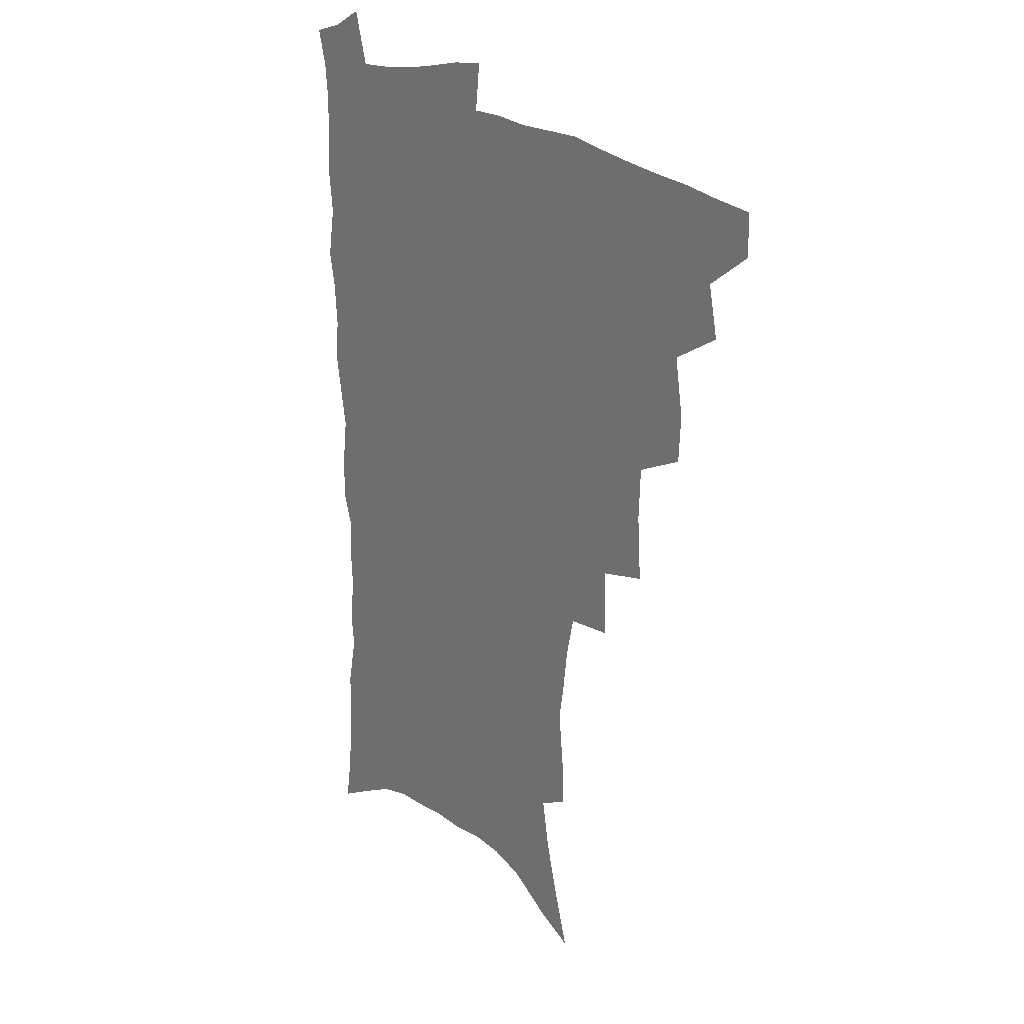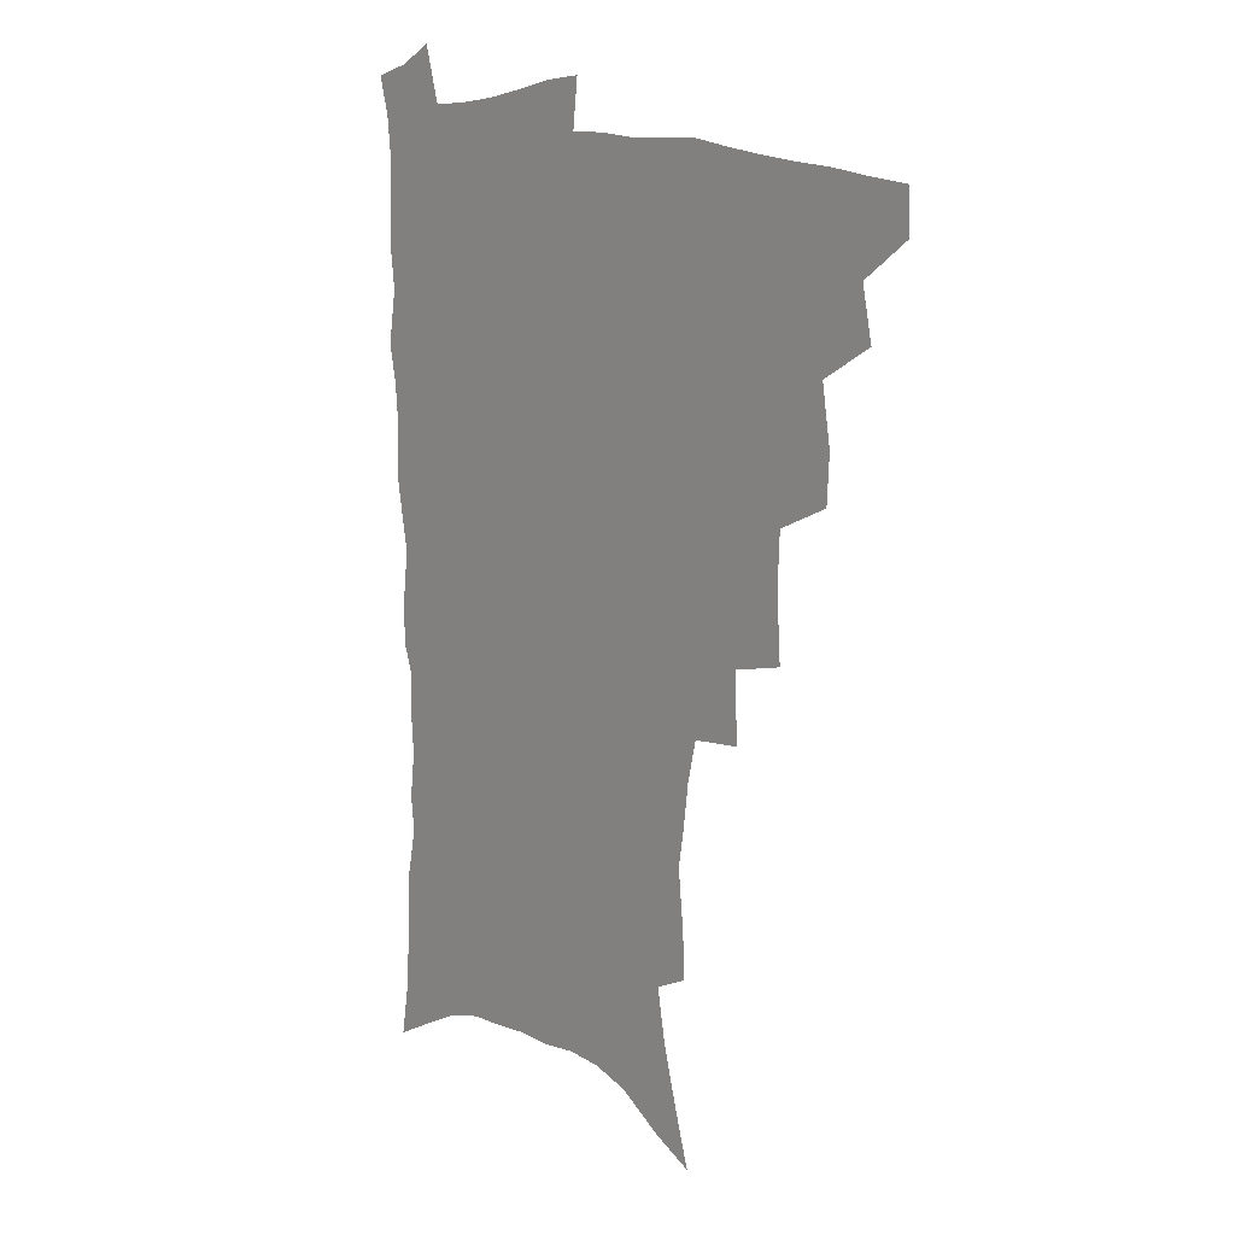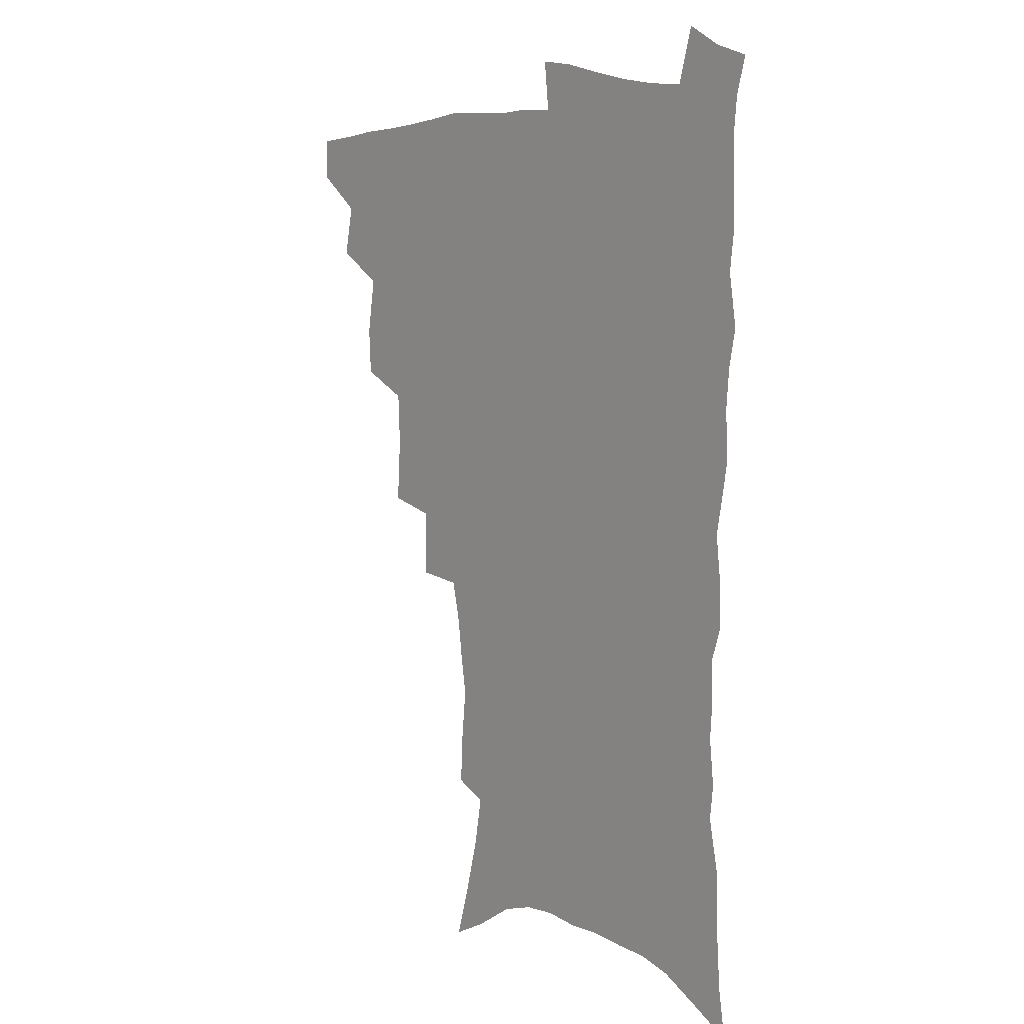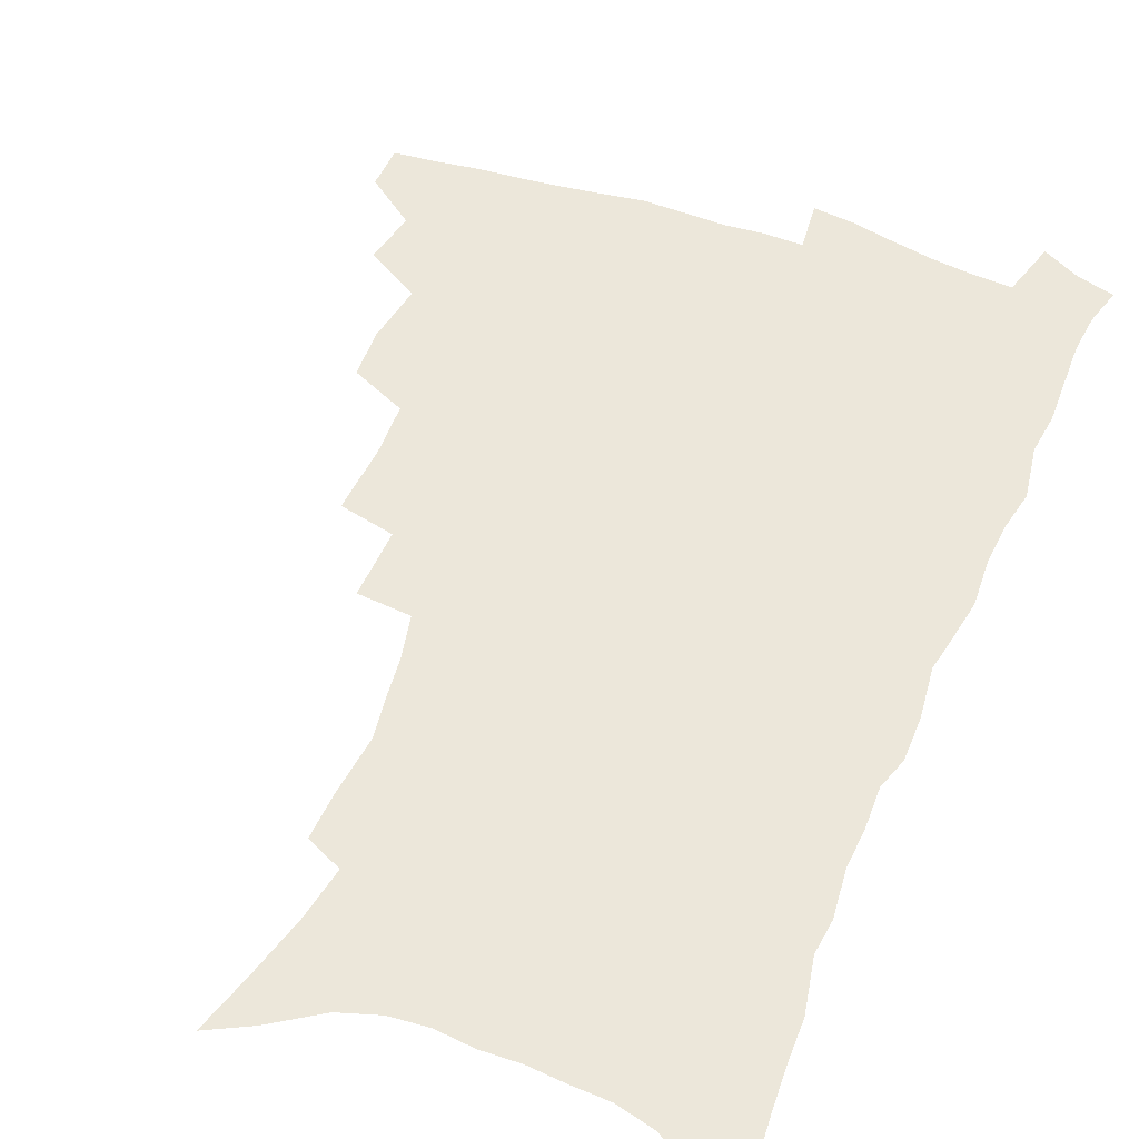
<metadata>
{"format":"obj","ext":"obj","renderer":"f3d","projection":"perspective","resolution":1024,"background":"white","views":[{"elev":22.4,"azim":-129.4,"up":"+Y"},{"elev":12.8,"azim":-131.9,"up":"+Y"},{"elev":9.0,"azim":50.0,"up":"+Y"},{"elev":52.1,"azim":21.8,"up":"+Z"}]}
</metadata>
<code>
v 466 488.6 0
v 466.5 504.5 0
v 480 455.7 0
v 484 475.1 0
v 483.7 490.8 0
v 482.9 506.2 0
v 497.2 404.2 0
v 496.3 422.2 0
v 499.8 443.9 0
v 500.8 461.4 0
v 501.5 477.5 0
v 499.7 492.7 0
v 497.8 508.2 0
v 516.4 350.2 0
v 518 375.1 0
v 517.2 395 0
v 518.8 416.2 0
v 518 432.7 0
v 518.7 449.8 0
v 519.4 465.7 0
v 517.3 479.6 0
v 515.7 494 0
v 513.5 509.3 0
v 535.6 320 0
v 536.3 345.7 0
v 535.3 366.1 0
v 535 385.9 0
v 534.5 403.7 0
v 533.1 418.8 0
v 532.4 434.3 0
v 533.4 451.6 0
v 533.3 466.8 0
v 531.9 481.1 0
v 530.3 495.7 0
v 528.3 510.9 0
v 559.8 232.4 0
v 560.5 249.3 0
v 562.8 272 0
v 560.6 285.7 0
v 558.5 302.5 0
v 555 318.2 0
v 552.7 337.1 0
v 551.3 355.8 0
v 550 373.4 0
v 549.8 392 0
v 548.6 407 0
v 548 422.6 0
v 548.8 439.4 0
v 548 453.7 0
v 548.1 468.4 0
v 546.2 482.8 0
v 544.9 497.2 0
v 542.9 512.8 0
v 557.8 163.5 0
v 563.8 184.7 0
v 569.6 207.2 0
v 572.9 226.3 0
v 573.6 243.6 0
v 573.9 261.1 0
v 573.5 278.2 0
v 572.6 296.4 0
v 570.1 311 0
v 568.4 328.5 0
v 565.9 343.7 0
v 565.3 362.8 0
v 564.6 380.1 0
v 562.8 394 0
v 563.4 411.4 0
v 563.4 427.3 0
v 562.8 441.6 0
v 563 456.3 0
v 561.7 469.9 0
v 561.4 483.6 0
v 559.7 498.1 0
v 557.2 515 0
v 573 171.3 0
v 577.2 190.4 0
v 585.1 218.2 0
v 586.3 236.1 0
v 586.6 253.4 0
v 585.2 266.9 0
v 584.8 284.5 0
v 584.4 304.4 0
v 582.9 320 0
v 581 334.7 0
v 579.8 351.8 0
v 578.3 366.6 0
v 578.2 384.9 0
v 577.8 400 0
v 576.6 413.3 0
v 577.2 429.9 0
v 576.9 443.8 0
v 576.5 457.3 0
v 575.8 470.7 0
v 575.5 484.3 0
v 574 499 0
v 572.4 514.7 0
v 590.5 182.8 0
v 595.8 206.5 0
v 597.2 223.3 0
v 597.8 240.7 0
v 597.9 258.5 0
v 597.2 274.4 0
v 596.6 290.8 0
v 595.3 305.6 0
v 594.7 326.1 0
v 593 337.9 0
v 592.2 355.4 0
v 591.3 370.7 0
v 590.7 385.6 0
v 590.7 402.3 0
v 590.1 415.9 0
v 590.1 430.2 0
v 590.2 444.6 0
v 589.8 457.9 0
v 589.7 471.4 0
v 589.3 485.1 0
v 588.2 499.6 0
v 587.3 514.3 0
v 604.6 187.4 0
v 608 209 0
v 609.4 228.3 0
v 609.4 244.9 0
v 608.8 259.7 0
v 607.9 274 0
v 607.7 294 0
v 607.1 311.5 0
v 606 325.8 0
v 605 341.4 0
v 604.5 358.6 0
v 603.9 373.6 0
v 603.4 387.8 0
v 603.3 403.3 0
v 603.4 418.2 0
v 603.3 431.7 0
v 603.4 445.4 0
v 603.4 458.4 0
v 603.5 471.7 0
v 603.6 485.1 0
v 603.1 499 0
v 601.5 515.5 0
v 618.5 188.6 0
v 620.4 211.6 0
v 620.8 229.3 0
v 620.7 246.4 0
v 620.5 264.8 0
v 619.8 281.6 0
v 619 293.8 0
v 618.2 314.7 0
v 617.6 327.7 0
v 616.9 344.5 0
v 616.4 359.2 0
v 616.1 373.6 0
v 615.9 389.9 0
v 615.8 404.5 0
v 615.9 418.7 0
v 616.1 432.1 0
v 616.2 445.1 0
v 616.6 458.5 0
v 617.4 472.2 0
v 617.5 485 0
v 617 498.8 0
v 615.8 515.2 0
v 613.8 533.6 0
v 632.4 187.2 0
v 632.6 210.8 0
v 632.4 233.2 0
v 632.2 247.9 0
v 631.6 265.9 0
v 631.1 280.3 0
v 630.3 297.5 0
v 629.7 313.1 0
v 629.1 328.9 0
v 628.4 345.6 0
v 628.4 358.6 0
v 628.2 374.5 0
v 628.1 389.5 0
v 628.1 404.1 0
v 628.2 418.2 0
v 628.8 433.6 0
v 629.2 445.7 0
v 629.7 458.4 0
v 630.3 471.8 0
v 630.7 484.8 0
v 630.8 498.4 0
v 630.1 514.2 0
v 628.3 532 0
v 646.5 187.7 0
v 644.9 212.1 0
v 644.8 228.4 0
v 643.9 246 0
v 642.8 265.2 0
v 642.3 280.7 0
v 641.5 298 0
v 640.9 314.1 0
v 641 327.1 0
v 640.3 343.7 0
v 640.1 359.3 0
v 640.3 373.5 0
v 640.3 388.4 0
v 640.5 403 0
v 640.5 418.7 0
v 641.2 431.8 0
v 641.9 444.7 0
v 642.6 457.9 0
v 643.2 471.5 0
v 643.9 484.3 0
v 644.5 497.6 0
v 645.8 510.5 0
v 643.8 528.5 0
v 660.4 186.5 0
v 658 208.4 0
v 656.3 229 0
v 655.8 243.8 0
v 654 264 0
v 654.1 277.8 0
v 652.5 297.3 0
v 652.3 312.1 0
v 652.4 326.1 0
v 652 342.1 0
v 651.9 357.6 0
v 652.8 370.7 0
v 652.8 386.1 0
v 653.6 399.5 0
v 653 416.4 0
v 653.8 429.9 0
v 655 442.6 0
v 655.4 457 0
v 656 470.6 0
v 657.1 483.5 0
v 658.1 496.7 0
v 658.9 510.1 0
v 659 525.5 0
v 673.7 186 0
v 671 205.9 0
v 668.9 225.1 0
v 667.6 242.1 0
v 666.7 258.8 0
v 665.6 276 0
v 664.4 293.6 0
v 663.7 309.4 0
v 664.5 322.8 0
v 664 339.3 0
v 665.1 352.6 0
v 665.3 367.7 0
v 664.9 384.2 0
v 665.9 397.5 0
v 665.4 414.4 0
v 666.7 427.5 0
v 667.6 441.3 0
v 668.9 454.6 0
v 669.3 468.9 0
v 670.1 482.8 0
v 671.6 495.8 0
v 672.8 509.6 0
v 674 523.5 0
v 687.3 182.6 0
v 685.2 200.1 0
v 682.7 219 0
v 680.1 238.2 0
v 678.7 255.3 0
v 678.1 271.2 0
v 676.9 288.2 0
v 677.7 301.9 0
v 676.1 320.1 0
v 677.3 333.6 0
v 677.1 349.4 0
v 678.2 363.3 0
v 677.8 379.8 0
v 679.1 393.6 0
v 679.6 408.8 0
v 680.2 423.6 0
v 680.7 438.5 0
v 682.6 451.8 0
v 682.2 467.8 0
v 683.7 480.9 0
v 685 494.5 0
v 687 508.2 0
v 688.7 522.6 0
v 694.4 543.3 0
v 703 174.5 0
v 700.2 192.8 0
v 698.1 210.4 0
v 696.3 227.7 0
v 692.9 247.5 0
v 692.3 263.2 0
v 691.1 280 0
v 690.3 296.3 0
v 690.9 311 0
v 691.8 325.3 0
v 693.2 339.4 0
v 692.2 356.6 0
v 693 371.6 0
v 695 385.3 0
v 694.8 401.7 0
v 696.5 415.9 0
v 695.1 433.4 0
v 698.1 446.7 0
v 696.5 464.1 0
v 697.3 478.5 0
v 699.5 492.1 0
v 701.3 506.2 0
v 702.7 520.4 0
v 707.8 536.1 0
v 719.2 165.9 0
v 716.2 184.1 0
v 715 199.8 0
v 714.1 215.3 0
v 713.8 230.6 0
v 709.8 250.5 0
v 711.2 263.6 0
v 709.2 281.3 0
v 710.1 295.5 0
v 709.7 311.7 0
v 713.4 323.5 0
v 713.4 339.9 0
v 711.2 359.1 0
v 713.6 373 0
v 716 387.5 0
v 715 405.5 0
v 716.2 421.3 0
v 719 435.7 0
v 715.8 455.4 0
v 717.5 470.6 0
v 717 487 0
v 716.5 503.6 0
v 717.9 518.1 0
v 721.7 532 0
f 4 5 1
f 1 5 2
f 5 6 2
f 9 10 3
f 3 10 4
f 10 11 4
f 4 11 5
f 11 12 5
f 5 12 6
f 12 13 6
f 16 17 7
f 7 17 8
f 17 18 8
f 8 18 9
f 18 19 9
f 9 19 10
f 19 20 10
f 10 20 11
f 20 21 11
f 11 21 12
f 21 22 12
f 12 22 13
f 22 23 13
f 25 26 14
f 14 26 15
f 26 27 15
f 15 27 16
f 27 28 16
f 16 28 17
f 28 29 17
f 17 29 18
f 29 30 18
f 18 30 19
f 30 31 19
f 19 31 20
f 31 32 20
f 20 32 21
f 32 33 21
f 21 33 22
f 33 34 22
f 22 34 23
f 34 35 23
f 41 42 24
f 24 42 25
f 42 43 25
f 25 43 26
f 43 44 26
f 26 44 27
f 44 45 27
f 27 45 28
f 45 46 28
f 28 46 29
f 46 47 29
f 29 47 30
f 47 48 30
f 30 48 31
f 48 49 31
f 31 49 32
f 49 50 32
f 32 50 33
f 50 51 33
f 33 51 34
f 51 52 34
f 34 52 35
f 52 53 35
f 57 58 36
f 36 58 37
f 58 59 37
f 37 59 38
f 59 60 38
f 38 60 39
f 60 61 39
f 39 61 40
f 61 62 40
f 40 62 41
f 62 63 41
f 41 63 42
f 63 64 42
f 42 64 43
f 64 65 43
f 43 65 44
f 65 66 44
f 44 66 45
f 66 67 45
f 45 67 46
f 67 68 46
f 46 68 47
f 68 69 47
f 47 69 48
f 69 70 48
f 48 70 49
f 70 71 49
f 49 71 50
f 71 72 50
f 50 72 51
f 72 73 51
f 51 73 52
f 73 74 52
f 52 74 53
f 74 75 53
f 54 76 55
f 76 77 55
f 55 77 56
f 77 78 56
f 56 78 57
f 78 79 57
f 57 79 58
f 79 80 58
f 58 80 59
f 80 81 59
f 59 81 60
f 81 82 60
f 60 82 61
f 82 83 61
f 61 83 62
f 83 84 62
f 62 84 63
f 84 85 63
f 63 85 64
f 85 86 64
f 64 86 65
f 86 87 65
f 65 87 66
f 87 88 66
f 66 88 67
f 88 89 67
f 67 89 68
f 89 90 68
f 68 90 69
f 90 91 69
f 69 91 70
f 91 92 70
f 70 92 71
f 92 93 71
f 71 93 72
f 93 94 72
f 72 94 73
f 94 95 73
f 73 95 74
f 95 96 74
f 74 96 75
f 96 97 75
f 76 98 77
f 98 99 77
f 77 99 78
f 99 100 78
f 78 100 79
f 100 101 79
f 79 101 80
f 101 102 80
f 80 102 81
f 102 103 81
f 81 103 82
f 103 104 82
f 82 104 83
f 104 105 83
f 83 105 84
f 105 106 84
f 84 106 85
f 106 107 85
f 85 107 86
f 107 108 86
f 86 108 87
f 108 109 87
f 87 109 88
f 109 110 88
f 88 110 89
f 110 111 89
f 89 111 90
f 111 112 90
f 90 112 91
f 112 113 91
f 91 113 92
f 113 114 92
f 92 114 93
f 114 115 93
f 93 115 94
f 115 116 94
f 94 116 95
f 116 117 95
f 95 117 96
f 117 118 96
f 96 118 97
f 118 119 97
f 98 120 99
f 120 121 99
f 99 121 100
f 121 122 100
f 100 122 101
f 122 123 101
f 101 123 102
f 123 124 102
f 102 124 103
f 124 125 103
f 103 125 104
f 125 126 104
f 104 126 105
f 126 127 105
f 105 127 106
f 127 128 106
f 106 128 107
f 128 129 107
f 107 129 108
f 129 130 108
f 108 130 109
f 130 131 109
f 109 131 110
f 131 132 110
f 110 132 111
f 132 133 111
f 111 133 112
f 133 134 112
f 112 134 113
f 134 135 113
f 113 135 114
f 135 136 114
f 114 136 115
f 136 137 115
f 115 137 116
f 137 138 116
f 116 138 117
f 138 139 117
f 117 139 118
f 139 140 118
f 118 140 119
f 140 141 119
f 120 142 121
f 142 143 121
f 121 143 122
f 143 144 122
f 122 144 123
f 144 145 123
f 123 145 124
f 145 146 124
f 124 146 125
f 146 147 125
f 125 147 126
f 147 148 126
f 126 148 127
f 148 149 127
f 127 149 128
f 149 150 128
f 128 150 129
f 150 151 129
f 129 151 130
f 151 152 130
f 130 152 131
f 152 153 131
f 131 153 132
f 153 154 132
f 132 154 133
f 154 155 133
f 133 155 134
f 155 156 134
f 134 156 135
f 156 157 135
f 135 157 136
f 157 158 136
f 136 158 137
f 158 159 137
f 137 159 138
f 159 160 138
f 138 160 139
f 160 161 139
f 139 161 140
f 161 162 140
f 140 162 141
f 162 163 141
f 142 165 143
f 165 166 143
f 143 166 144
f 166 167 144
f 144 167 145
f 167 168 145
f 145 168 146
f 168 169 146
f 146 169 147
f 169 170 147
f 147 170 148
f 170 171 148
f 148 171 149
f 171 172 149
f 149 172 150
f 172 173 150
f 150 173 151
f 173 174 151
f 151 174 152
f 174 175 152
f 152 175 153
f 175 176 153
f 153 176 154
f 176 177 154
f 154 177 155
f 177 178 155
f 155 178 156
f 178 179 156
f 156 179 157
f 179 180 157
f 157 180 158
f 180 181 158
f 158 181 159
f 181 182 159
f 159 182 160
f 182 183 160
f 160 183 161
f 183 184 161
f 161 184 162
f 184 185 162
f 162 185 163
f 185 186 163
f 163 186 164
f 186 187 164
f 165 188 166
f 188 189 166
f 166 189 167
f 189 190 167
f 167 190 168
f 190 191 168
f 168 191 169
f 191 192 169
f 169 192 170
f 192 193 170
f 170 193 171
f 193 194 171
f 171 194 172
f 194 195 172
f 172 195 173
f 195 196 173
f 173 196 174
f 196 197 174
f 174 197 175
f 197 198 175
f 175 198 176
f 198 199 176
f 176 199 177
f 199 200 177
f 177 200 178
f 200 201 178
f 178 201 179
f 201 202 179
f 179 202 180
f 202 203 180
f 180 203 181
f 203 204 181
f 181 204 182
f 204 205 182
f 182 205 183
f 205 206 183
f 183 206 184
f 206 207 184
f 184 207 185
f 207 208 185
f 185 208 186
f 208 209 186
f 186 209 187
f 209 210 187
f 188 211 189
f 211 212 189
f 189 212 190
f 212 213 190
f 190 213 191
f 213 214 191
f 191 214 192
f 214 215 192
f 192 215 193
f 215 216 193
f 193 216 194
f 216 217 194
f 194 217 195
f 217 218 195
f 195 218 196
f 218 219 196
f 196 219 197
f 219 220 197
f 197 220 198
f 220 221 198
f 198 221 199
f 221 222 199
f 199 222 200
f 222 223 200
f 200 223 201
f 223 224 201
f 201 224 202
f 224 225 202
f 202 225 203
f 225 226 203
f 203 226 204
f 226 227 204
f 204 227 205
f 227 228 205
f 205 228 206
f 228 229 206
f 206 229 207
f 229 230 207
f 207 230 208
f 230 231 208
f 208 231 209
f 231 232 209
f 209 232 210
f 232 233 210
f 211 234 212
f 234 235 212
f 212 235 213
f 235 236 213
f 213 236 214
f 236 237 214
f 214 237 215
f 237 238 215
f 215 238 216
f 238 239 216
f 216 239 217
f 239 240 217
f 217 240 218
f 240 241 218
f 218 241 219
f 241 242 219
f 219 242 220
f 242 243 220
f 220 243 221
f 243 244 221
f 221 244 222
f 244 245 222
f 222 245 223
f 245 246 223
f 223 246 224
f 246 247 224
f 224 247 225
f 247 248 225
f 225 248 226
f 248 249 226
f 226 249 227
f 249 250 227
f 227 250 228
f 250 251 228
f 228 251 229
f 251 252 229
f 229 252 230
f 252 253 230
f 230 253 231
f 253 254 231
f 231 254 232
f 254 255 232
f 232 255 233
f 255 256 233
f 234 257 235
f 257 258 235
f 235 258 236
f 258 259 236
f 236 259 237
f 259 260 237
f 237 260 238
f 260 261 238
f 238 261 239
f 261 262 239
f 239 262 240
f 262 263 240
f 240 263 241
f 263 264 241
f 241 264 242
f 264 265 242
f 242 265 243
f 265 266 243
f 243 266 244
f 266 267 244
f 244 267 245
f 267 268 245
f 245 268 246
f 268 269 246
f 246 269 247
f 269 270 247
f 247 270 248
f 270 271 248
f 248 271 249
f 271 272 249
f 249 272 250
f 272 273 250
f 250 273 251
f 273 274 251
f 251 274 252
f 274 275 252
f 252 275 253
f 275 276 253
f 253 276 254
f 276 277 254
f 254 277 255
f 277 278 255
f 255 278 256
f 278 279 256
f 257 281 258
f 281 282 258
f 258 282 259
f 282 283 259
f 259 283 260
f 283 284 260
f 260 284 261
f 284 285 261
f 261 285 262
f 285 286 262
f 262 286 263
f 286 287 263
f 263 287 264
f 287 288 264
f 264 288 265
f 288 289 265
f 265 289 266
f 289 290 266
f 266 290 267
f 290 291 267
f 267 291 268
f 291 292 268
f 268 292 269
f 292 293 269
f 269 293 270
f 293 294 270
f 270 294 271
f 294 295 271
f 271 295 272
f 295 296 272
f 272 296 273
f 296 297 273
f 273 297 274
f 297 298 274
f 274 298 275
f 298 299 275
f 275 299 276
f 299 300 276
f 276 300 277
f 300 301 277
f 277 301 278
f 301 302 278
f 278 302 279
f 302 303 279
f 279 303 280
f 303 304 280
f 281 305 282
f 305 306 282
f 282 306 283
f 306 307 283
f 283 307 284
f 307 308 284
f 284 308 285
f 308 309 285
f 285 309 286
f 309 310 286
f 286 310 287
f 310 311 287
f 287 311 288
f 311 312 288
f 288 312 289
f 312 313 289
f 289 313 290
f 313 314 290
f 290 314 291
f 314 315 291
f 291 315 292
f 315 316 292
f 292 316 293
f 316 317 293
f 293 317 294
f 317 318 294
f 294 318 295
f 318 319 295
f 295 319 296
f 319 320 296
f 296 320 297
f 320 321 297
f 297 321 298
f 321 322 298
f 298 322 299
f 322 323 299
f 299 323 300
f 323 324 300
f 300 324 301
f 324 325 301
f 301 325 302
f 325 326 302
f 302 326 303
f 326 327 303
f 303 327 304
f 327 328 304

</code>
